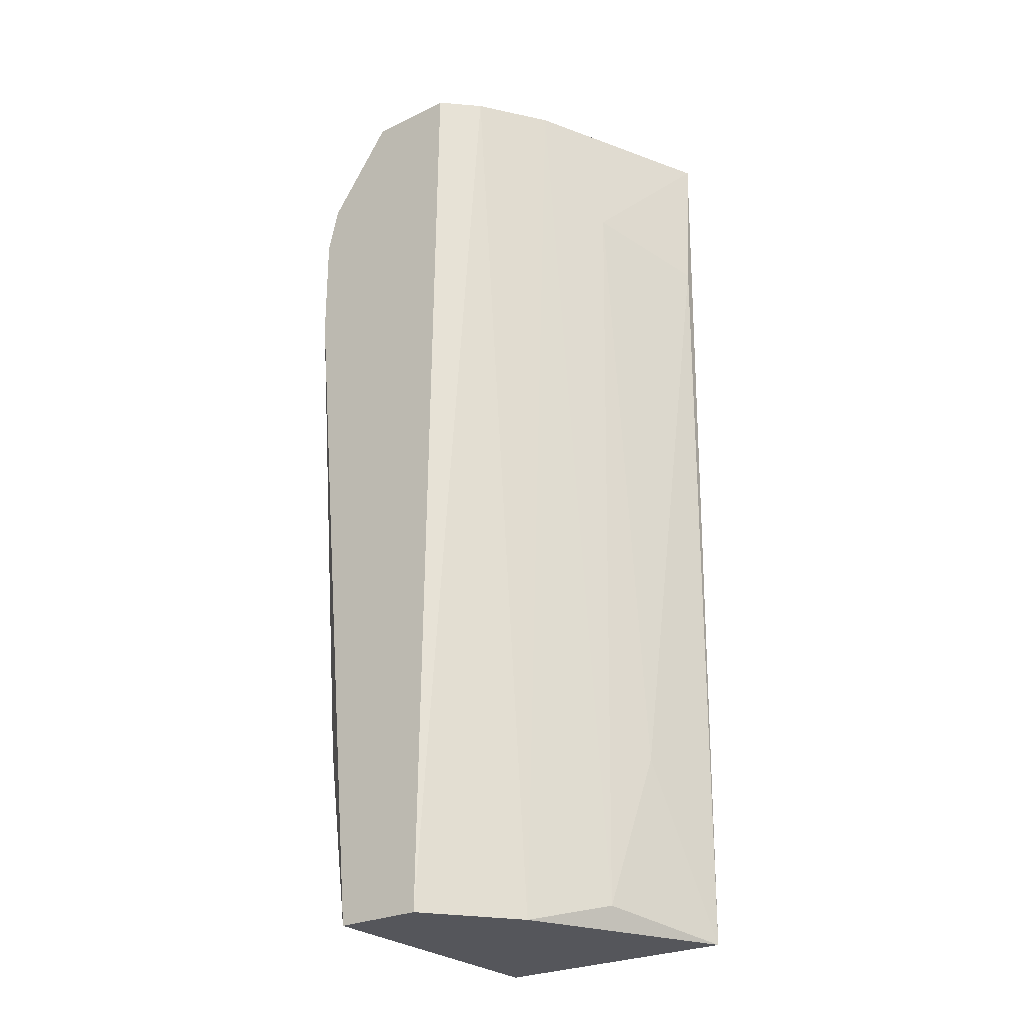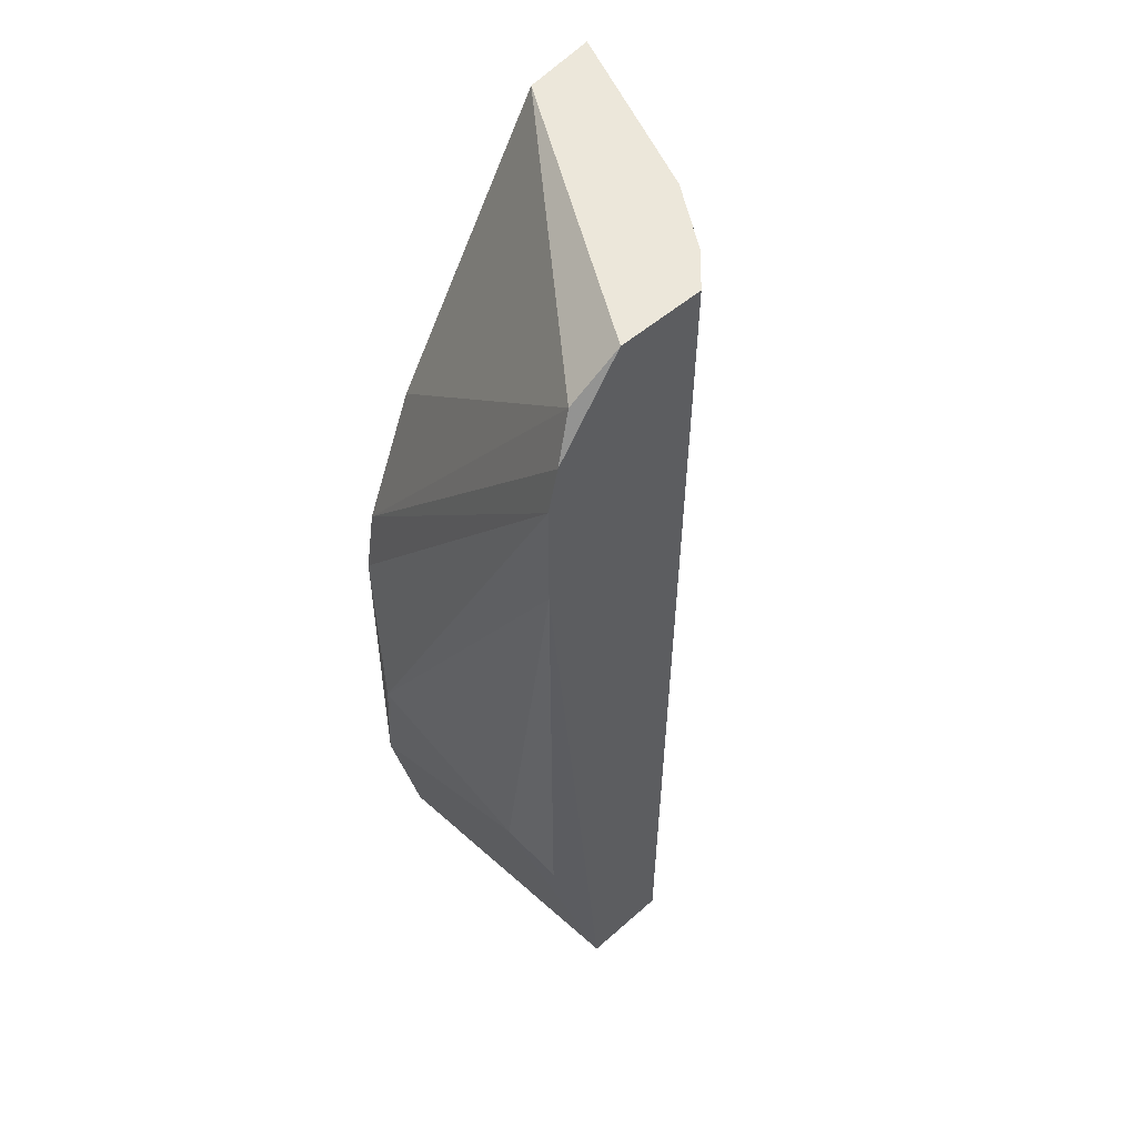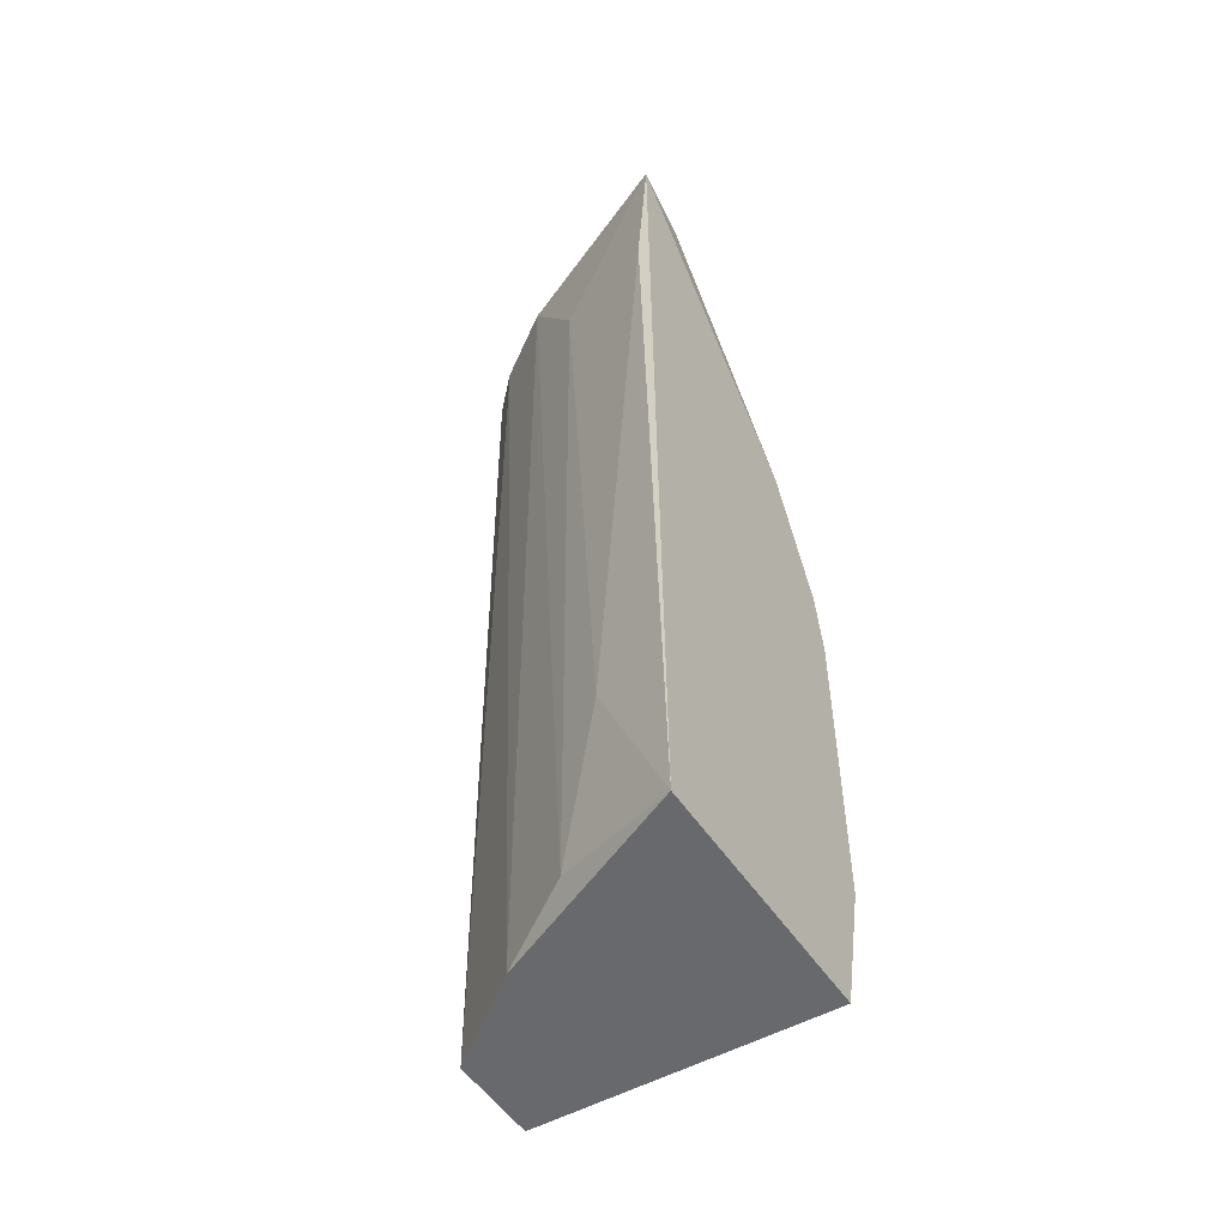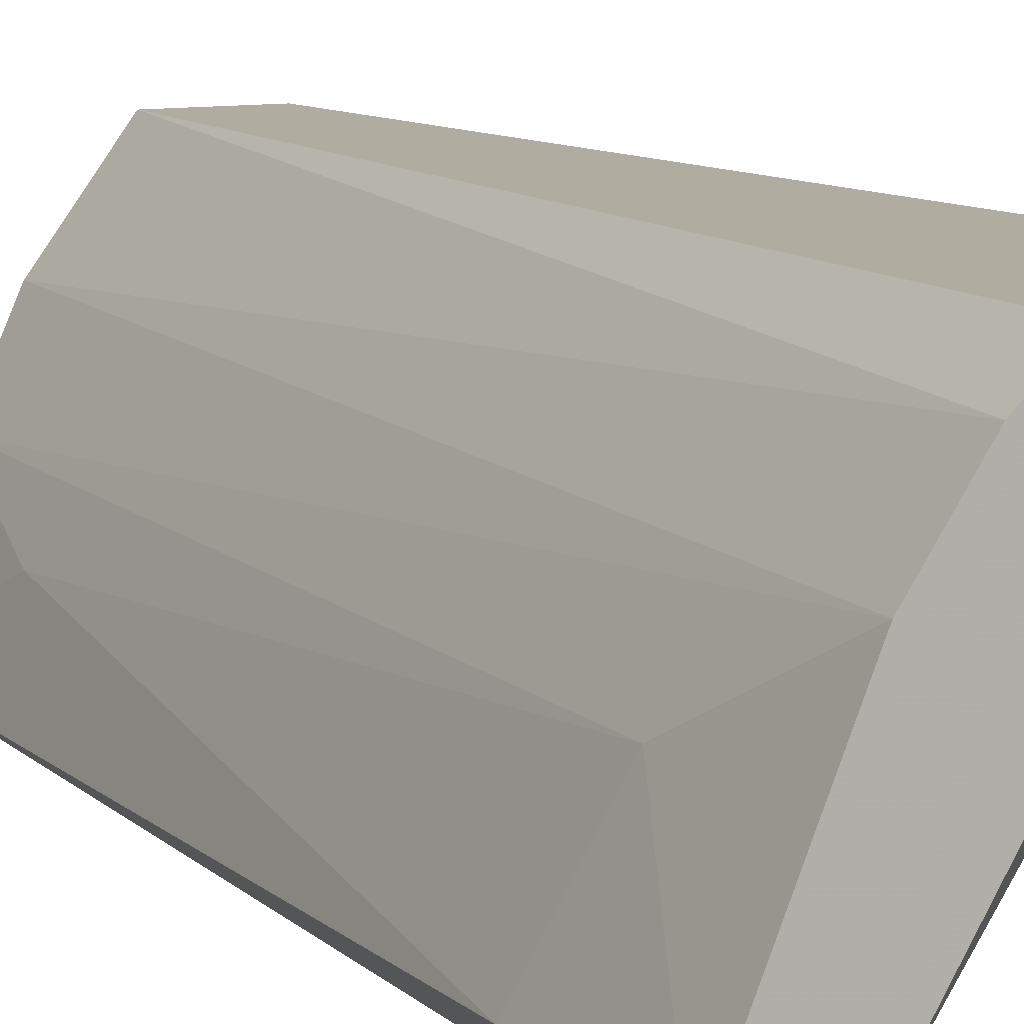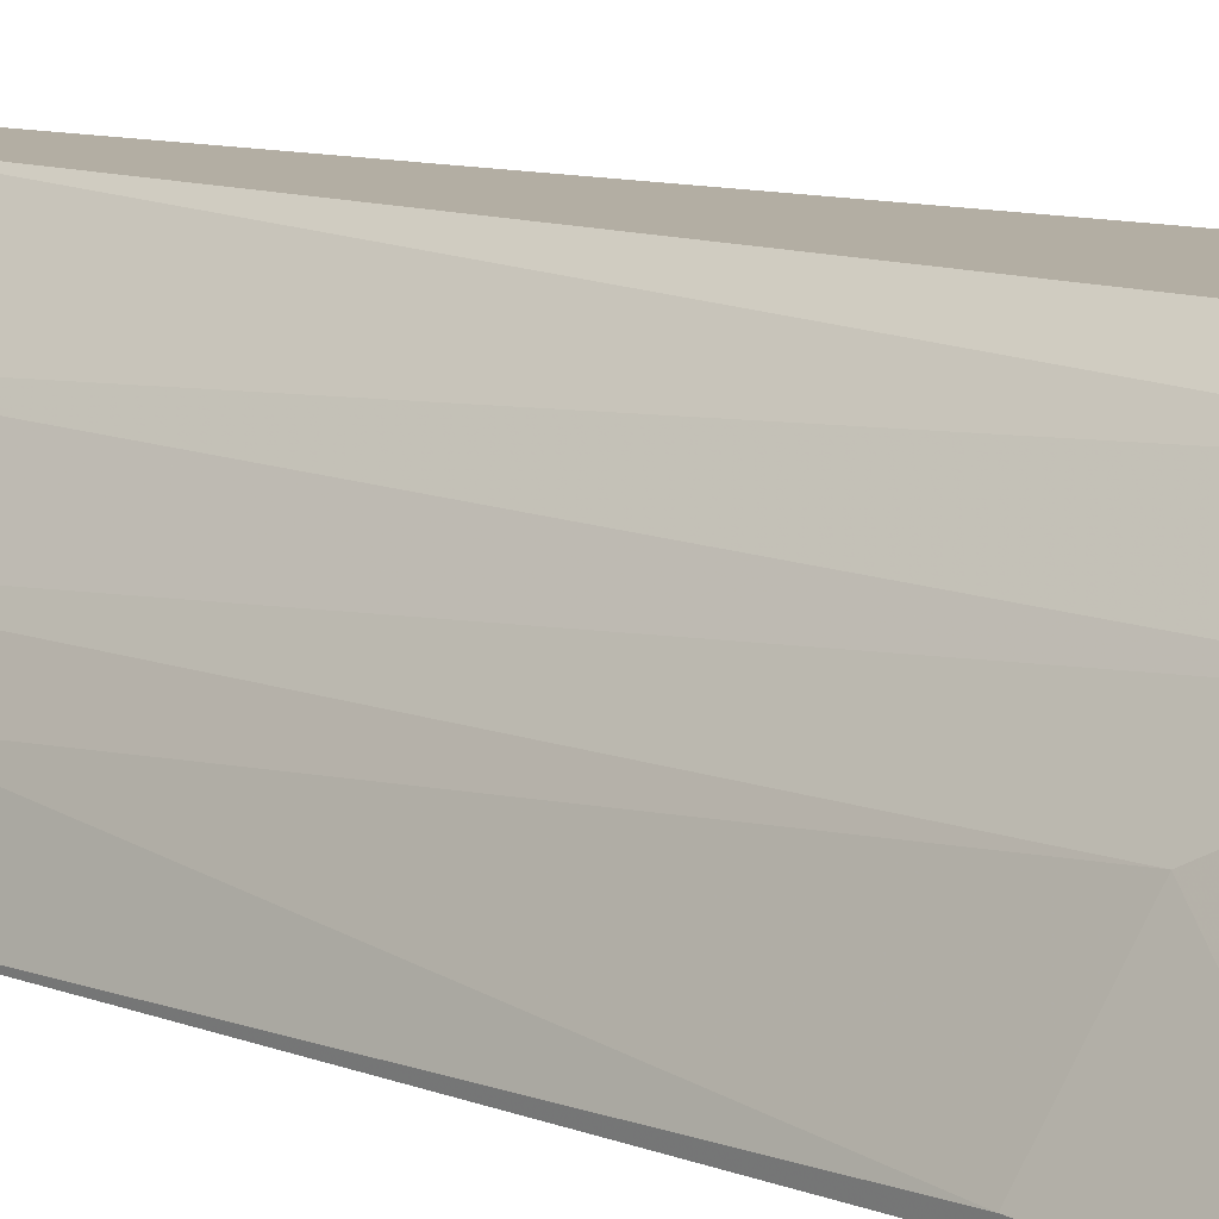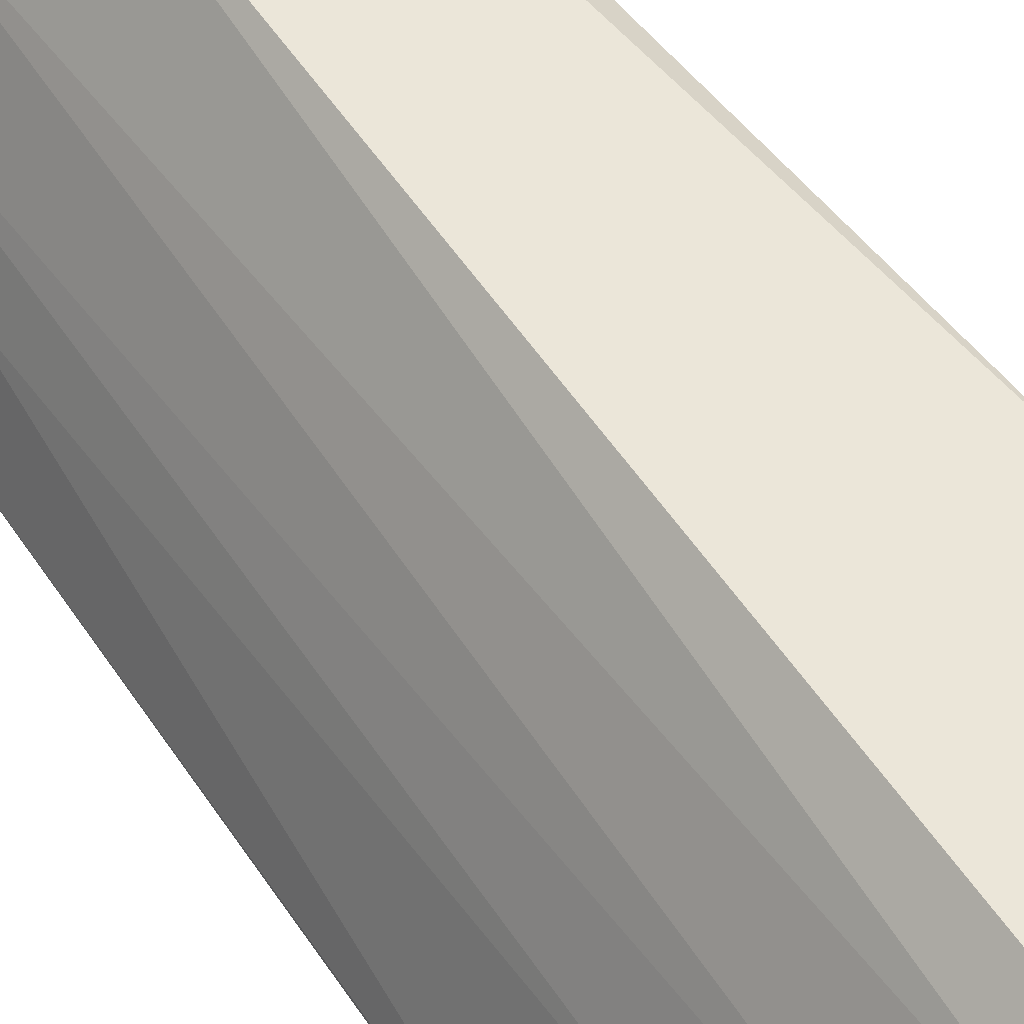
<metadata>
{"format":"obj","ext":"obj","renderer":"f3d","projection":"perspective","resolution":1024,"background":"white","views":[{"elev":-26.2,"azim":-142.6,"up":"+Z"},{"elev":51.2,"azim":136.2,"up":"+Z"},{"elev":-52.8,"azim":-57.1,"up":"+Z"},{"elev":10.1,"azim":-26.0,"up":"+Y"},{"elev":11.0,"azim":-47.6,"up":"+Y"},{"elev":56.1,"azim":-34.1,"up":"+Y"}]}
</metadata>
<code>
v -0.06528 0.04012 0.0154
v -0.05398 0.04838 0.04017
v -0.05441 0.04838 0.04191
v -0.05528 0.03707 0.0293
v -0.06658 0.03707 0.04539
v -0.06006 0.04838 0.008438
v -0.05615 0.03707 0.008438
v -0.0618 0.04707 0.04539
v -0.06615 0.03707 0.008438
v -0.05484 0.04751 0.01583
v -0.06354 0.03751 0.04539
v -0.05441 0.03794 0.01931
v -0.05658 0.04838 0.008438
v -0.0605 0.04838 0.04539
v -0.06267 0.0449 0.008438
v -0.06484 0.04186 0.0406
v -0.05528 0.04794 0.04365
v -0.05745 0.03707 0.03452
v -0.05441 0.04534 0.01713
v -0.05702 0.04838 0.04539
v -0.06354 0.04447 0.04539
v -0.05484 0.03707 0.01409
v -0.06658 0.03751 0.0393
v -0.06441 0.04186 0.00931
v -0.05484 0.03707 0.0267
v -0.05398 0.04838 0.03582
f 5 16 23
f 16 1 23
f 9 5 23
f 1 9 23
f 16 5 21
f 19 12 22
f 4 7 22
f 8 15 21
f 9 1 24
f 7 19 22
f 15 9 24
f 10 13 26
f 21 15 24
f 16 21 24
f 2 4 25
f 12 2 25
f 4 22 25
f 22 12 25
f 2 12 26
f 13 2 26
f 19 10 26
f 5 8 21
f 1 16 24
f 11 17 20
f 4 5 7
f 14 11 20
f 12 19 26
f 2 3 4
f 3 2 6
f 6 7 9
f 17 3 20
f 8 5 11
f 6 2 13
f 7 6 13
f 3 6 14
f 6 8 14
f 7 5 9
f 8 6 15
f 6 9 15
f 4 3 17
f 5 4 18
f 11 5 18
f 4 17 18
f 17 11 18
f 7 13 19
f 13 10 19
f 3 14 20
f 8 11 14

</code>
